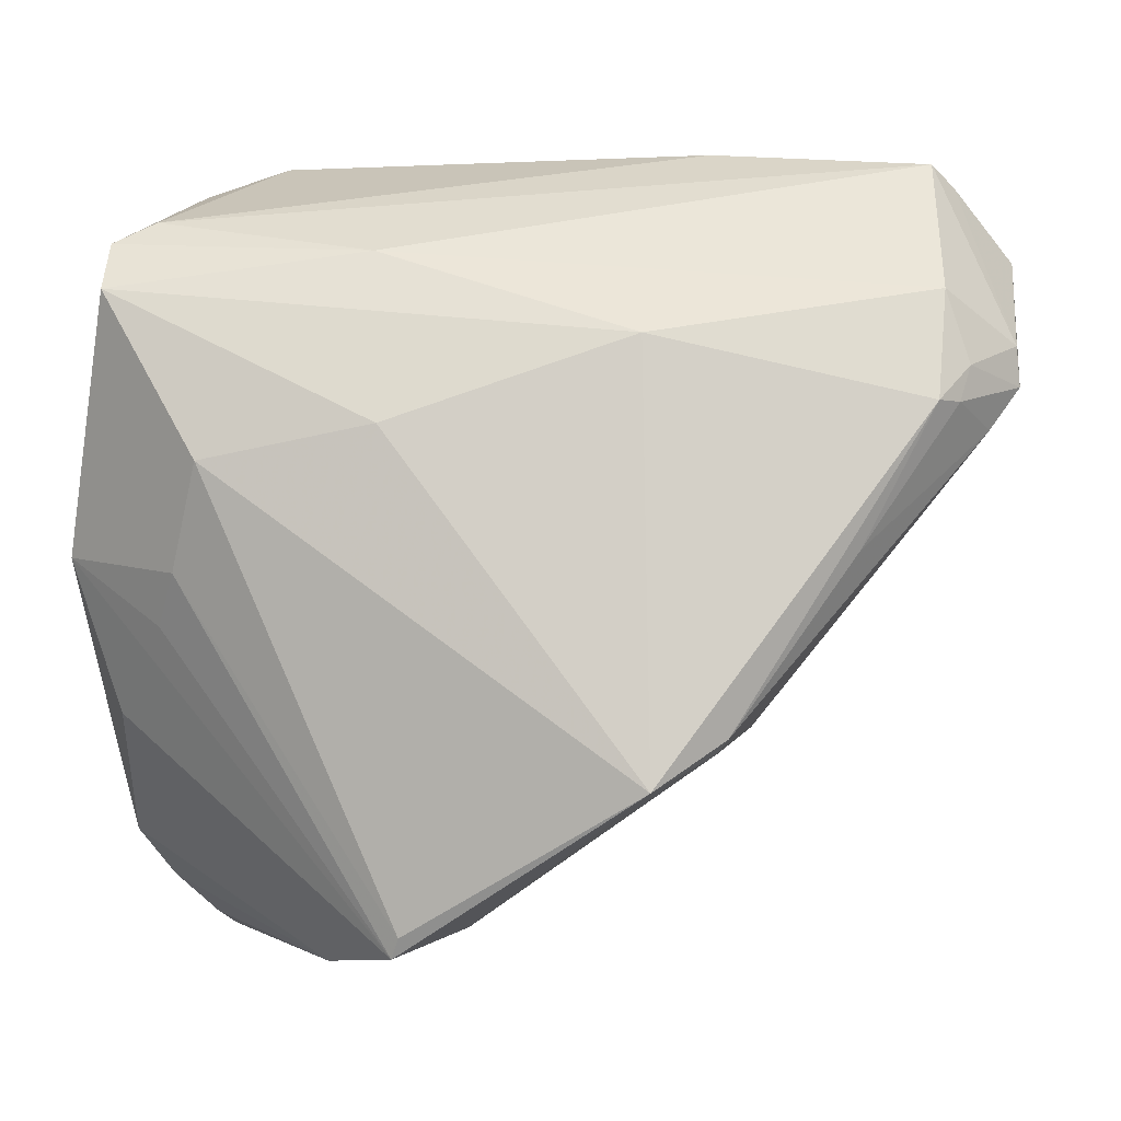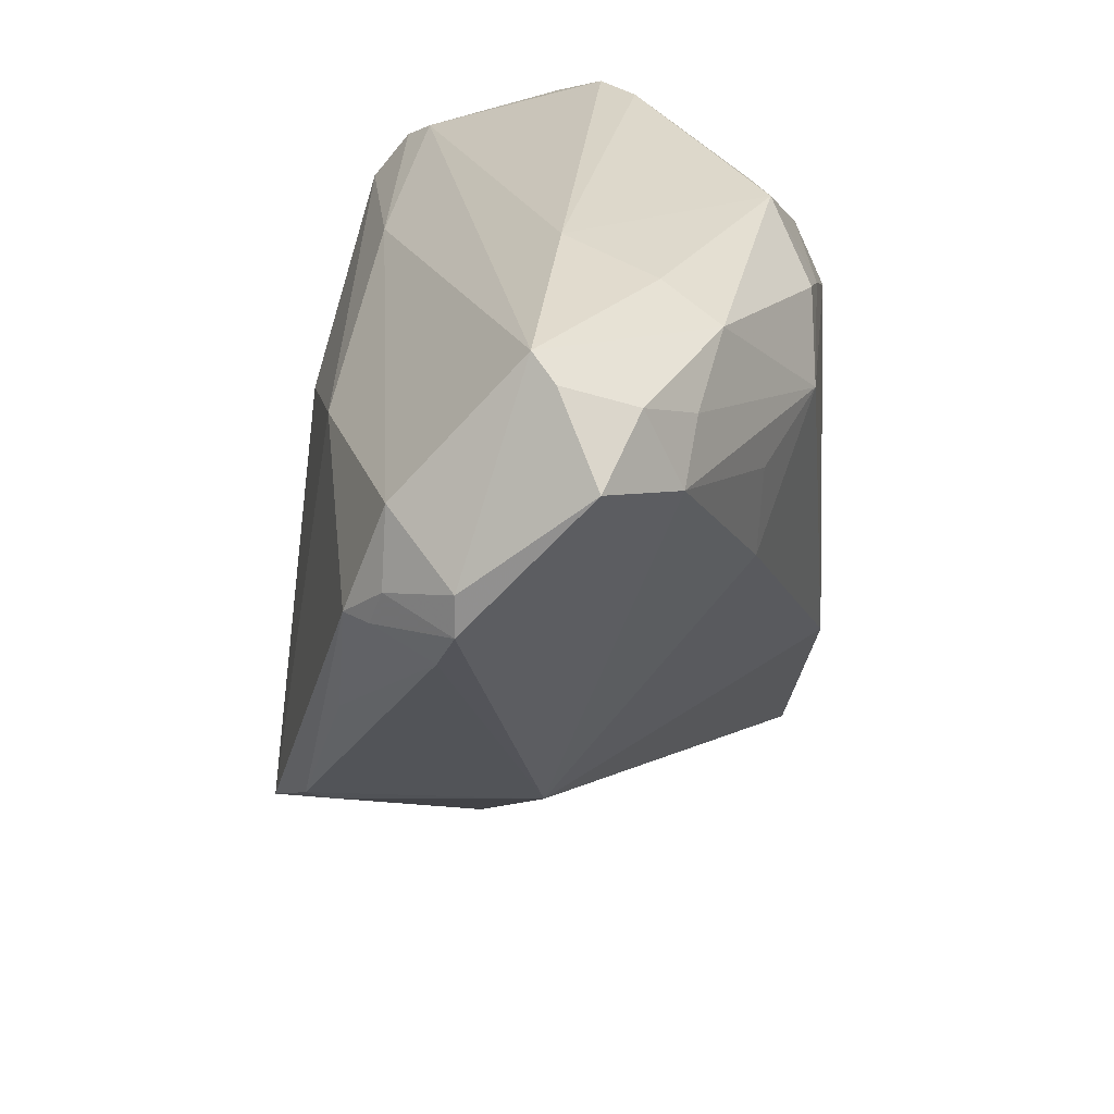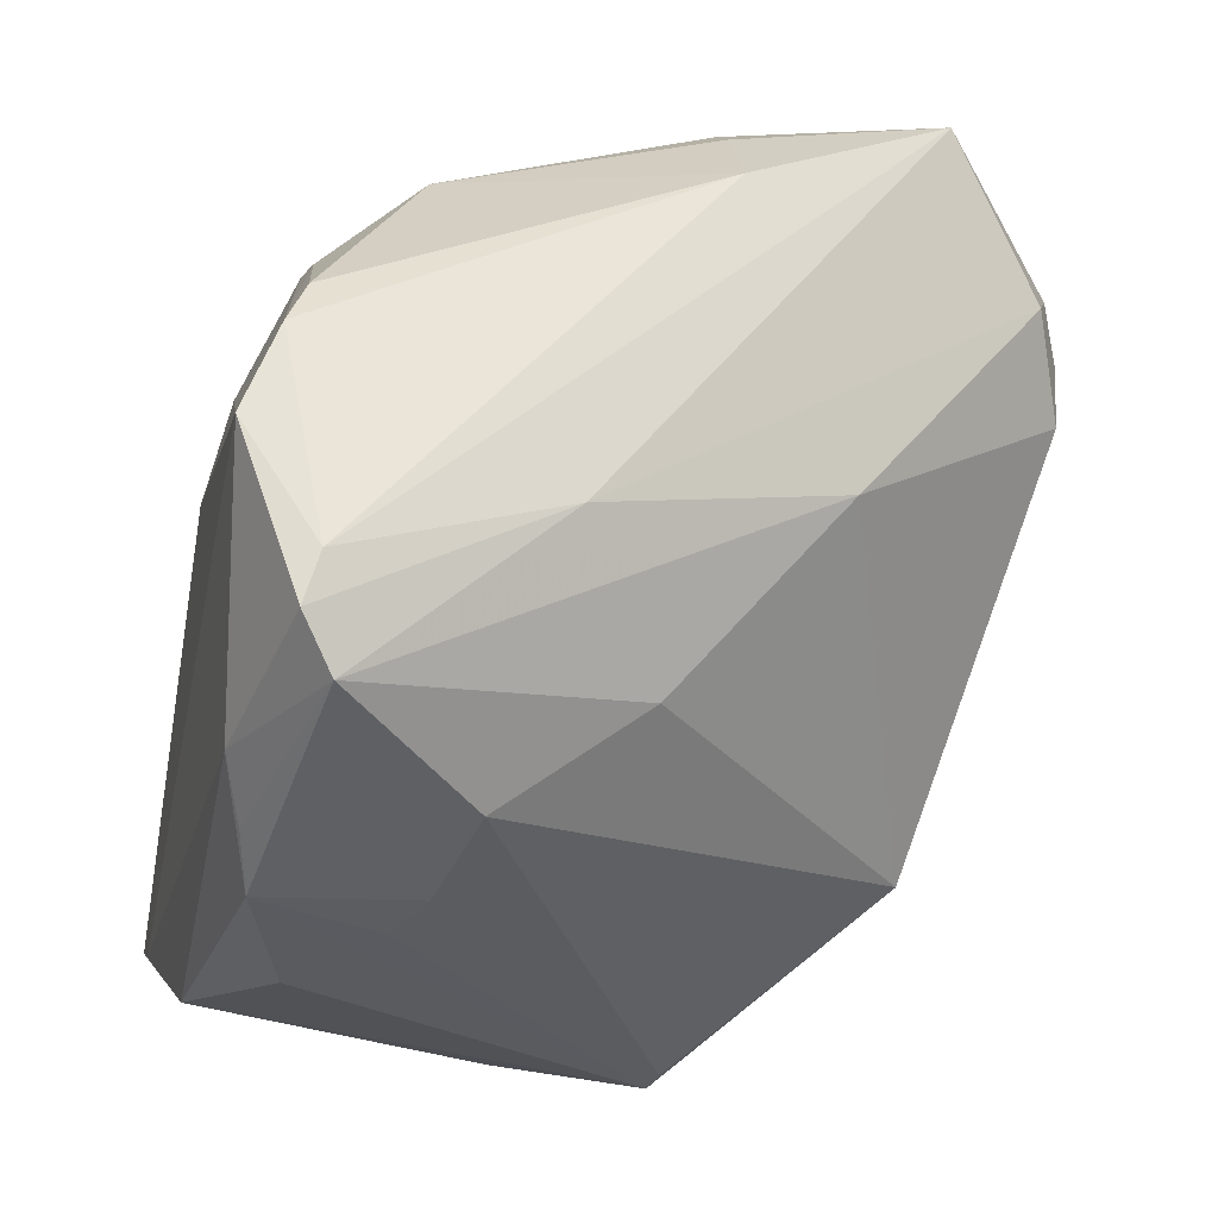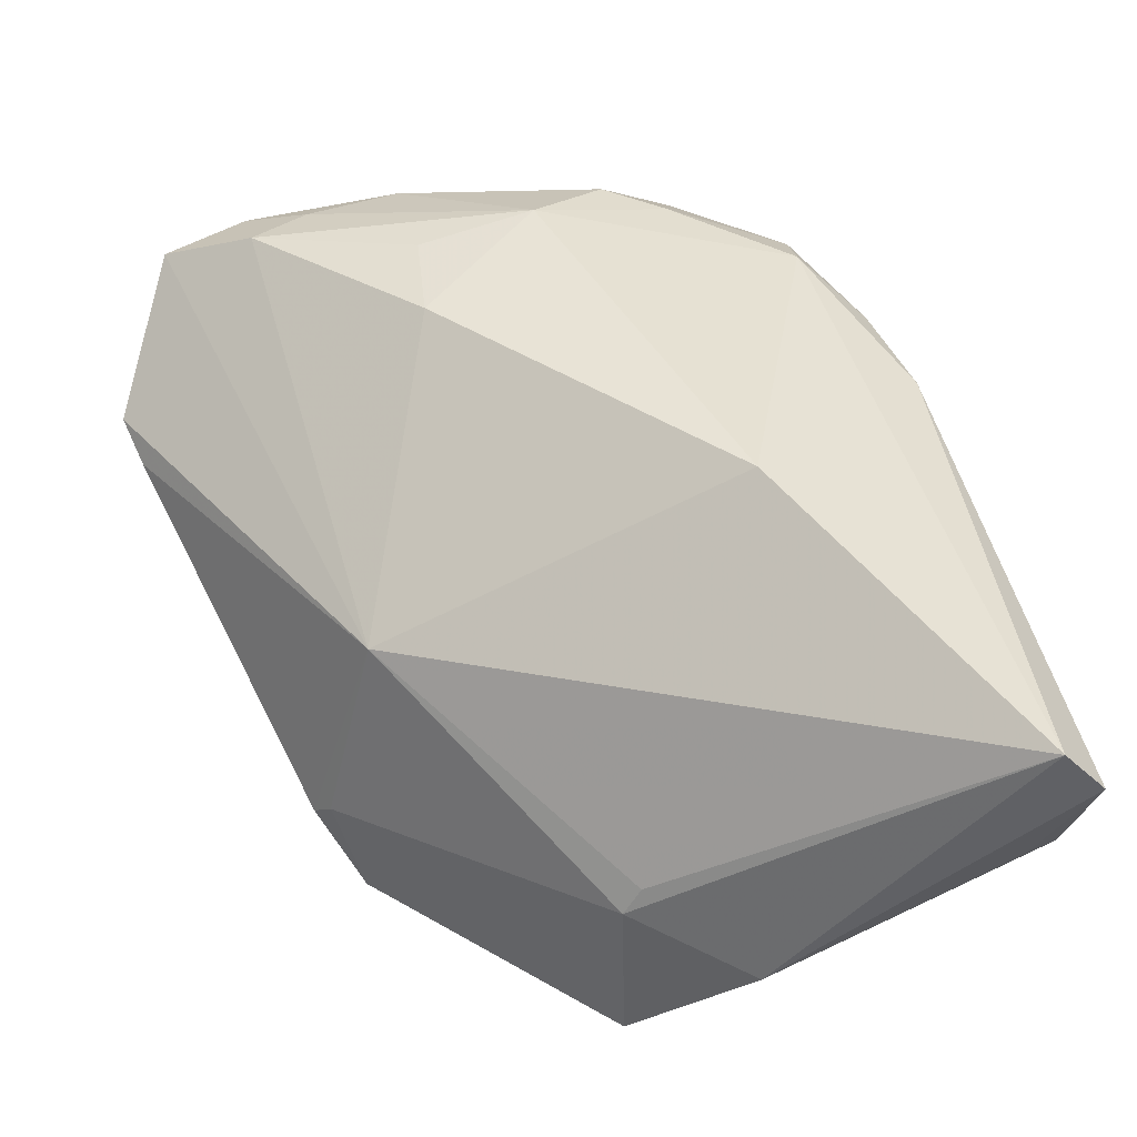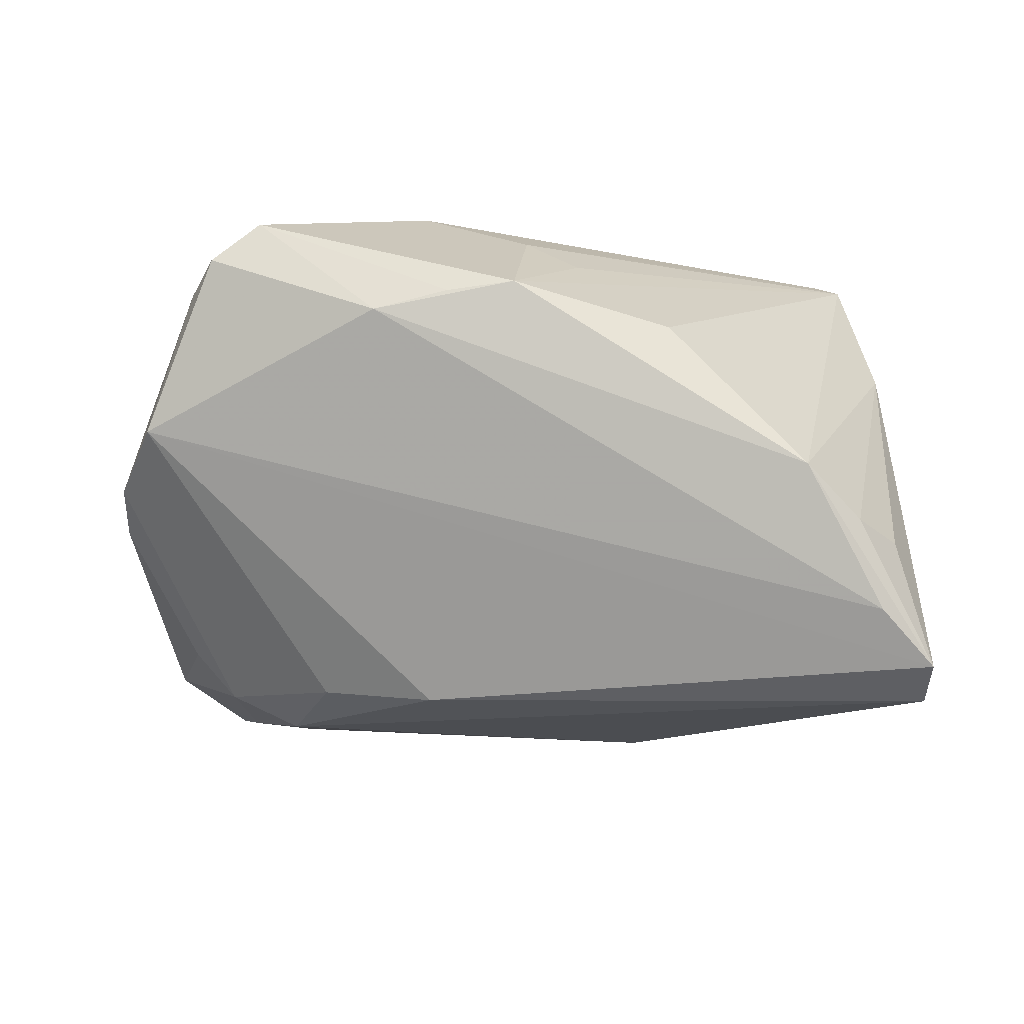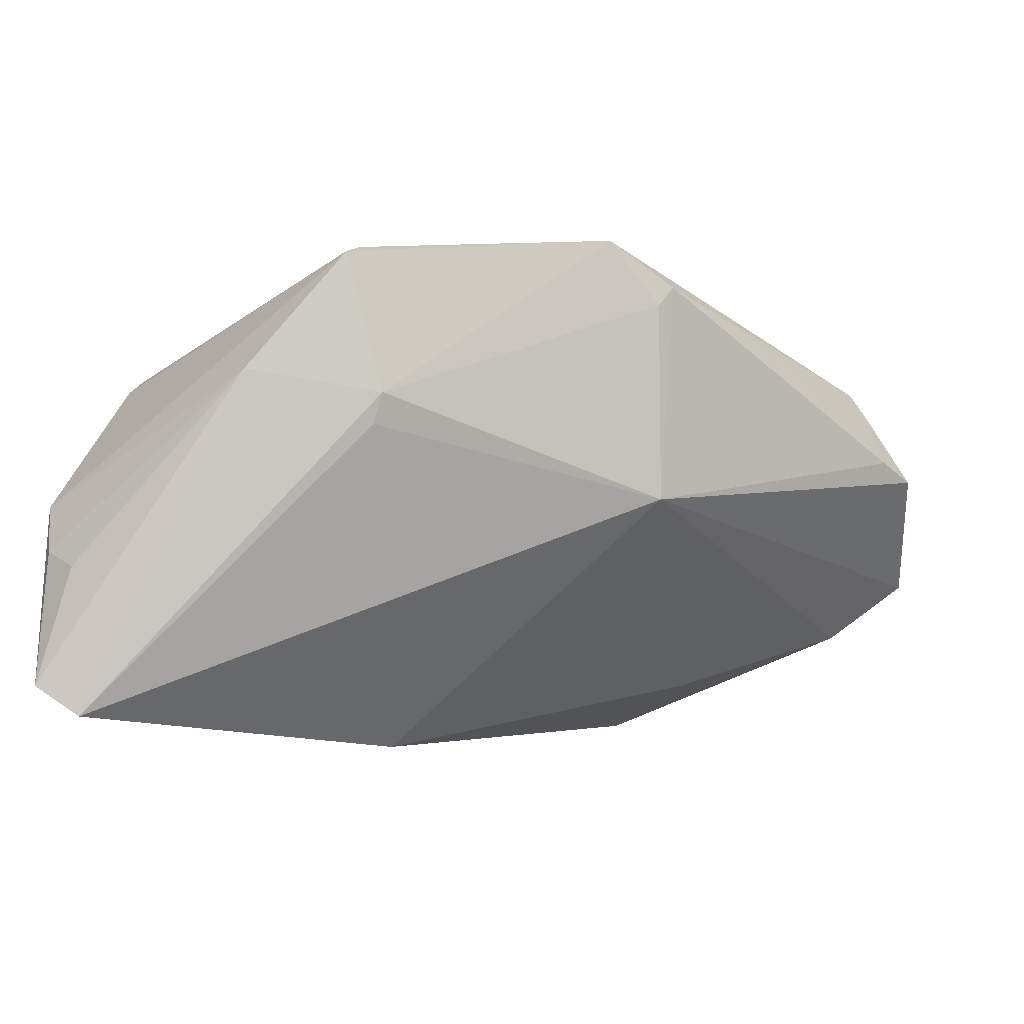
<metadata>
{"format":"obj","ext":"obj","renderer":"f3d","projection":"perspective","resolution":1024,"background":"white","views":[{"elev":0.0,"azim":12.8,"up":"+Y"},{"elev":28.1,"azim":95.2,"up":"+Y"},{"elev":38.5,"azim":-32.0,"up":"+Y"},{"elev":-48.2,"azim":167.4,"up":"+Y"},{"elev":-7.7,"azim":-90.6,"up":"+Z"},{"elev":-5.4,"azim":10.0,"up":"+Z"}]}
</metadata>
<code>
v 0.04186 0.03005 -0.01717
v -0.03156 0.03222 0.01779
v 0.0293 -0.02304 0.0216
v 0.02917 0.03815 -0.01281
v 0.001406 0.03673 -0.02289
v 0.03209 0.03467 -0.01907
v 0.01033 0.03026 -0.02751
v 0.05367 0.01616 0.01105
v 0.05108 0.02407 0.01086
v -0.02394 0.04063 -0.003056
v 0.02925 -0.0218 -0.001496
v 0.05085 0.03642 -0.004804
v -0.01253 0.03337 -0.02072
v 0.05792 0.01857 0.003734
v -0.01134 0.02179 -0.02908
v 0.0003613 -0.04299 0.008985
v 0.002916 0.02781 -0.02812
v -0.04114 0.00371 0.01635
v -0.01934 0.04063 -0.007229
v 0.05271 0.01232 0.01253
v -0.002575 -0.0419 0.0258
v 0.04757 0.02485 -0.01631
v -0.03491 0.02453 0.02514
v -0.02711 -0.005062 0.02498
v -0.03954 -0.04256 -0.01776
v 0.01814 0.02248 -0.02829
v -0.003568 -0.0442 0.0249
v -0.01164 0.02908 -0.02564
v -0.01458 -0.04672 0.01148
v -0.006996 0.0284 0.01961
v -0.0007594 -0.04252 0.005477
v -0.02323 0.006405 0.02884
v 0.05083 0.01239 0.01532
v -0.0317 0.03693 0.002504
v 0.05522 0.009704 0.005925
v 0.02392 -0.02645 0.02884
v 0.02989 0.01893 -0.02347
v -0.00412 -0.01832 -0.03077
v -0.03965 -0.04032 -0.008189
v 0.04313 -0.002758 0.01754
v -0.0355 0.02969 0.02097
v -0.02424 0.005838 -0.02663
v -0.03785 -0.0481 -0.02375
v -0.0351 -0.04481 -0.01023
v -0.04087 0.01161 0.01434
v 0.03083 -0.02141 0.02398
v -0.03268 -0.04801 -0.02713
v -0.0416 -0.00344 0.01727
v 0.0286 0.008424 -0.023
v -0.04195 -0.03452 -0.002489
v 0.05677 0.02861 -0.00929
v 0.02454 0.04063 -0.002891
v 0.04864 0.03872 -0.002312
v -0.01995 0.01768 -0.02554
v -0.0375 -0.02031 0.01313
v 0.04848 0.03342 -0.01243
v 0.05824 0.01428 0.00377
v -0.02987 -0.0107 0.02163
v -0.004311 0.01007 0.02774
v 0.02162 0.0192 0.02139
f 50 27 55
f 55 48 50
f 27 48 55
f 29 27 50
f 57 11 51
f 24 32 48
f 41 34 45
f 50 48 45
f 48 18 45
f 39 29 50
f 44 29 39
f 42 54 15
f 42 34 54
f 14 57 51
f 21 24 27
f 32 24 21
f 32 21 36
f 36 21 27
f 11 57 35
f 58 48 27
f 27 24 58
f 58 24 48
f 23 30 41
f 48 32 23
f 23 18 48
f 41 45 23
f 23 45 18
f 15 54 28
f 54 34 28
f 34 10 28
f 52 5 19
f 19 10 52
f 27 29 16
f 16 36 27
f 3 36 16
f 11 3 16
f 16 31 11
f 57 14 8
f 11 31 47
f 47 38 11
f 47 16 29
f 31 16 47
f 47 42 15
f 15 38 47
f 11 38 49
f 32 36 59
f 59 23 32
f 53 30 9
f 9 14 53
f 9 8 14
f 33 8 9
f 19 5 13
f 5 28 13
f 13 10 19
f 13 28 10
f 4 52 53
f 5 52 4
f 2 52 10
f 2 34 41
f 2 10 34
f 53 52 2
f 41 30 2
f 2 30 53
f 15 28 17
f 17 28 5
f 5 7 17
f 33 36 46
f 46 40 33
f 46 36 3
f 35 40 46
f 46 3 11
f 11 35 46
f 33 40 20
f 20 40 35
f 20 35 57
f 20 8 33
f 57 8 20
f 43 29 44
f 43 47 29
f 44 39 43
f 43 39 50
f 42 47 43
f 34 42 43
f 51 11 22
f 11 49 22
f 26 49 38
f 26 17 7
f 26 38 15
f 15 17 26
f 30 23 60
f 23 59 60
f 60 9 30
f 33 9 60
f 60 36 33
f 60 59 36
f 51 22 56
f 50 45 25
f 25 43 50
f 25 45 34
f 34 43 25
f 37 22 49
f 49 26 37
f 37 26 22
f 6 7 5
f 5 4 6
f 6 26 7
f 6 4 53
f 53 56 6
f 51 56 12
f 12 56 53
f 12 14 51
f 53 14 12
f 22 26 1
f 26 6 1
f 1 56 22
f 1 6 56

</code>
